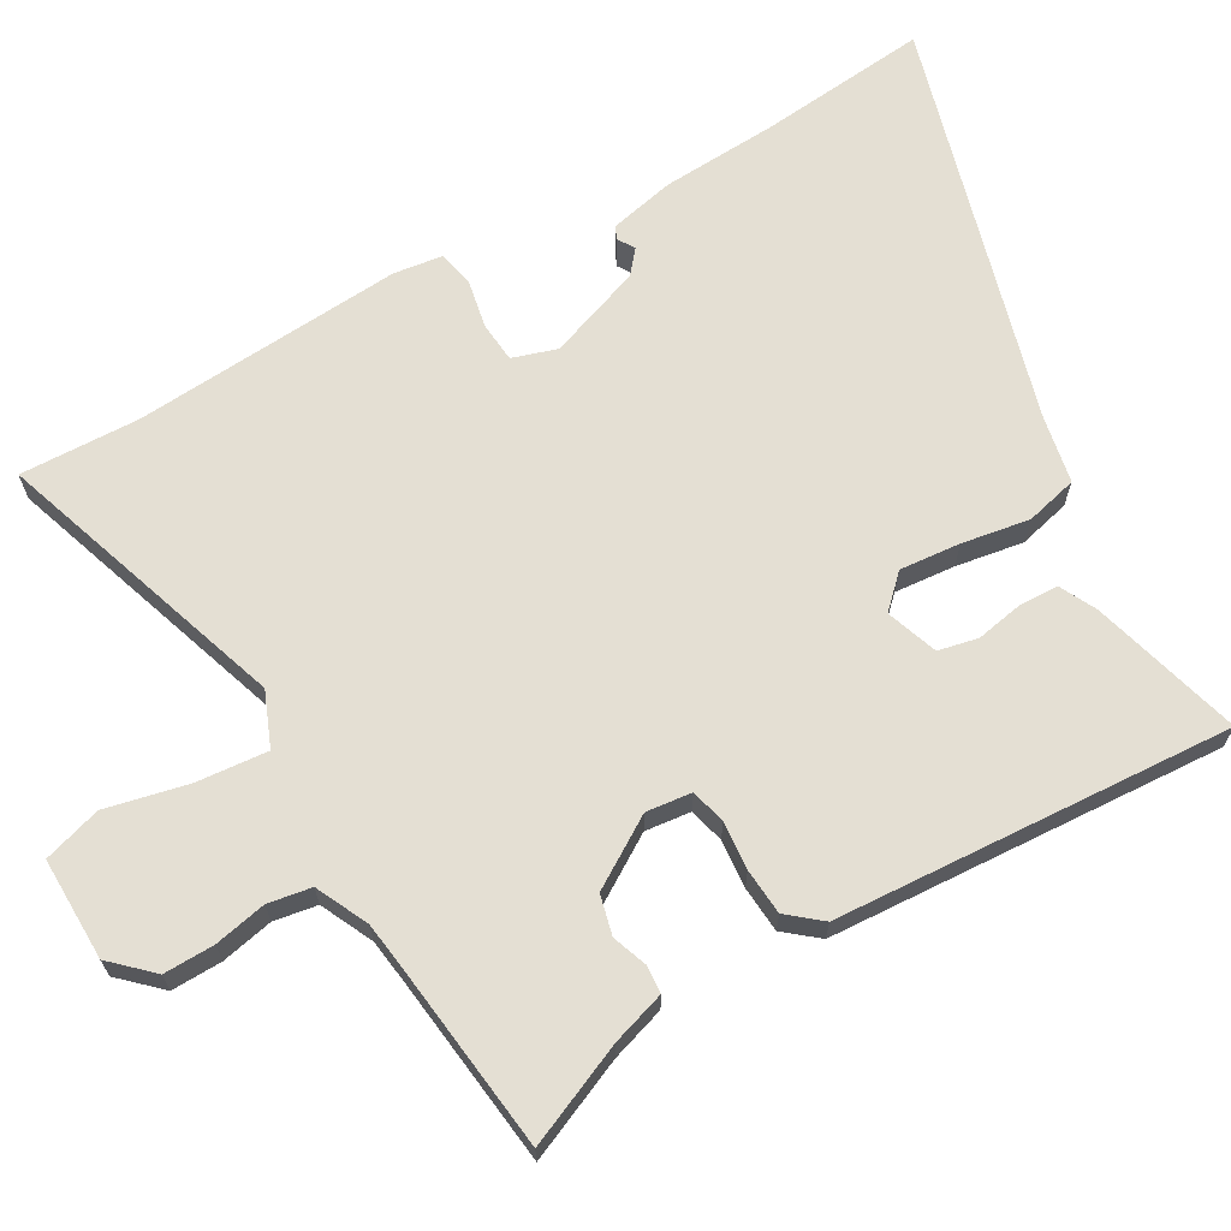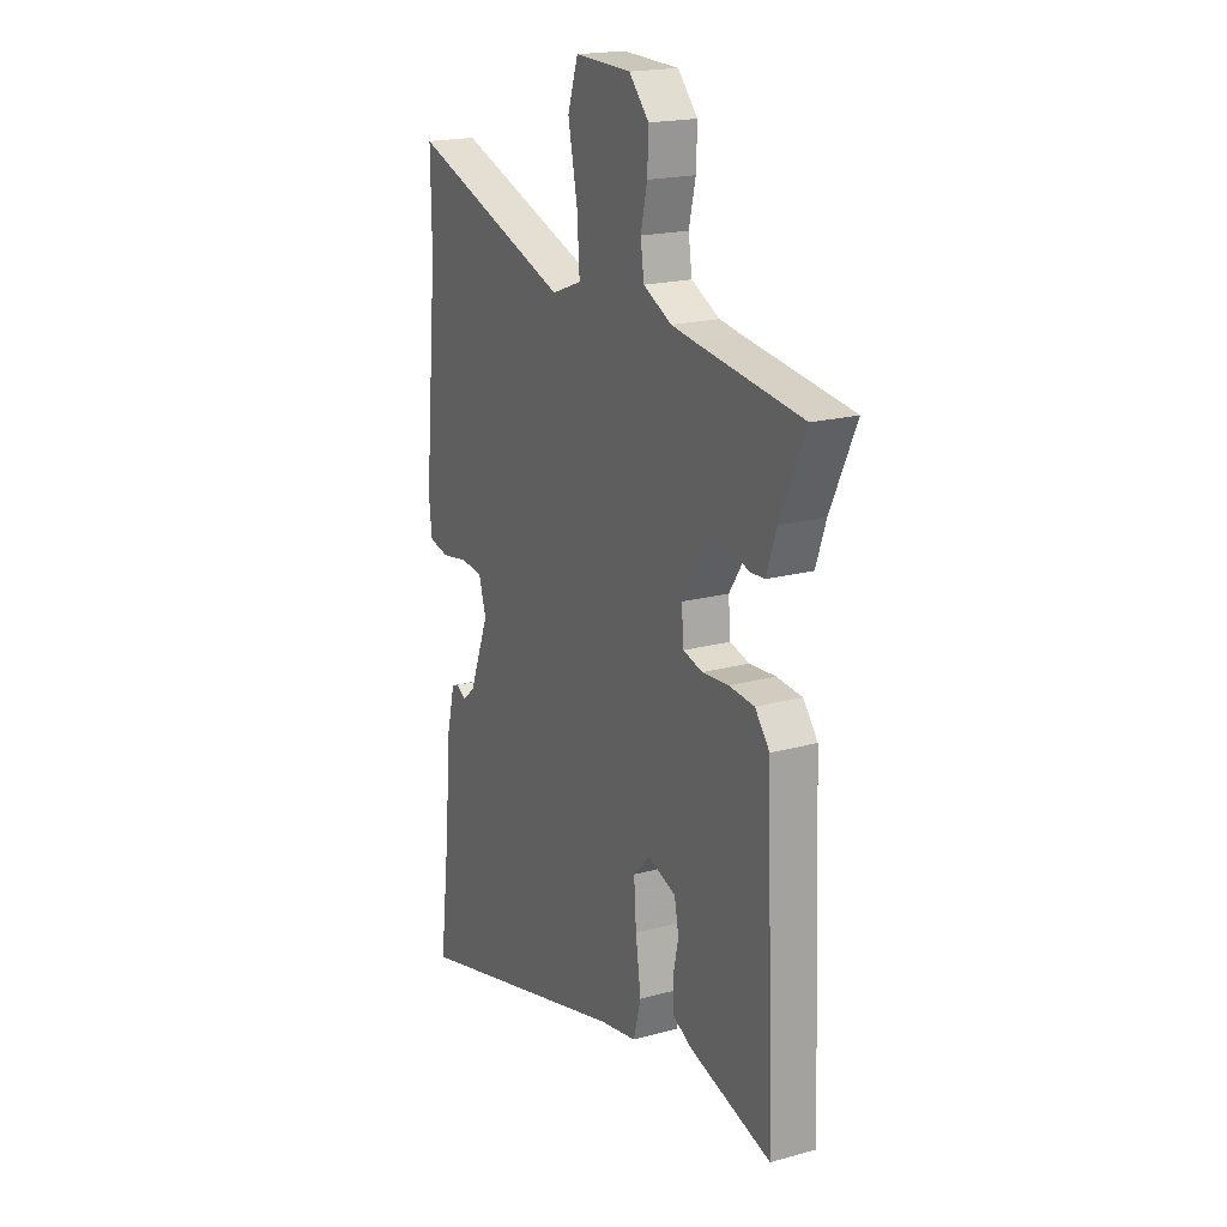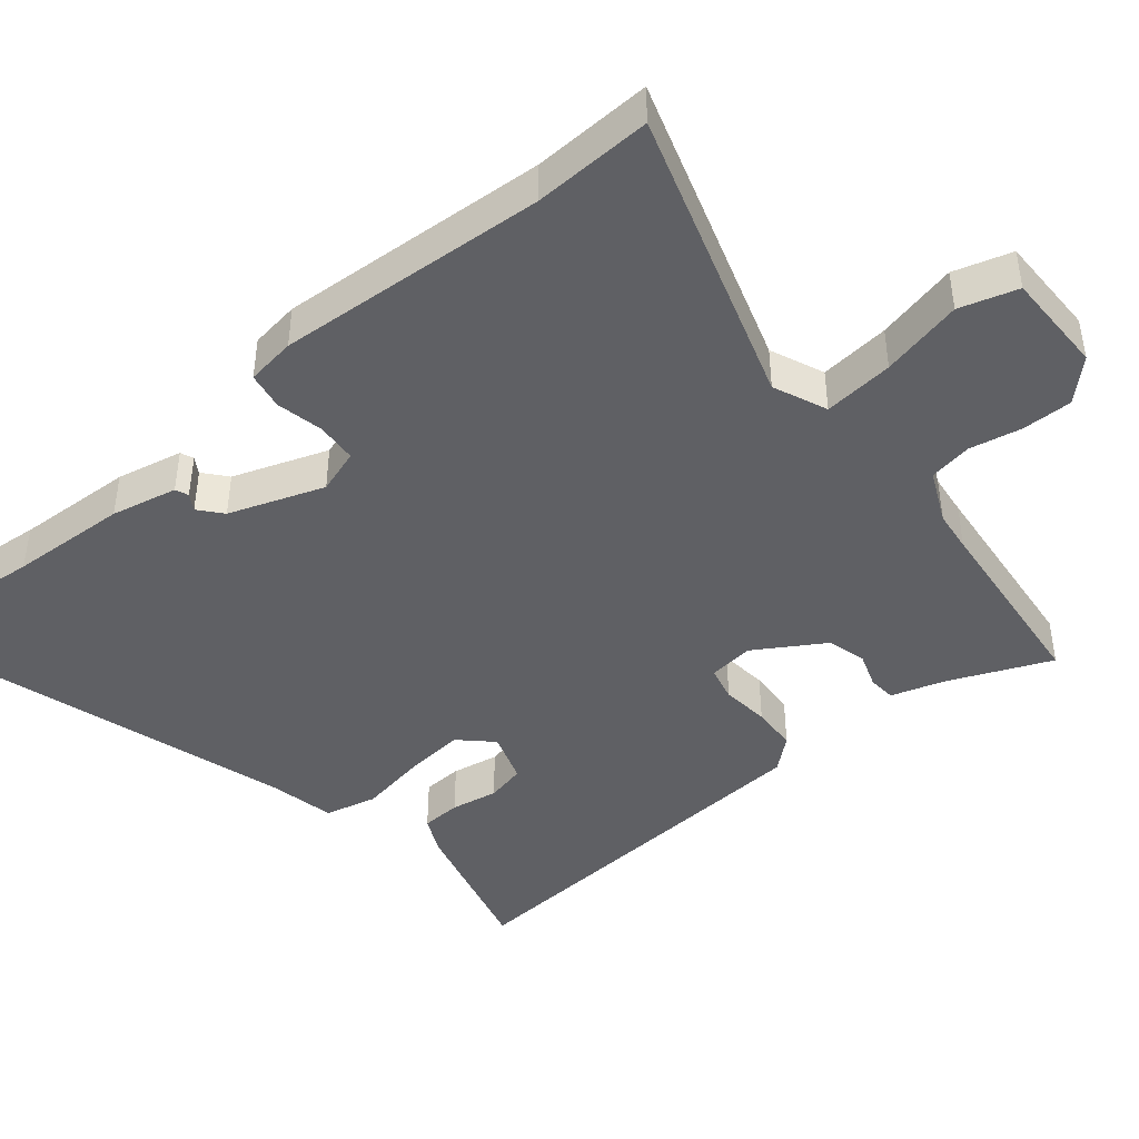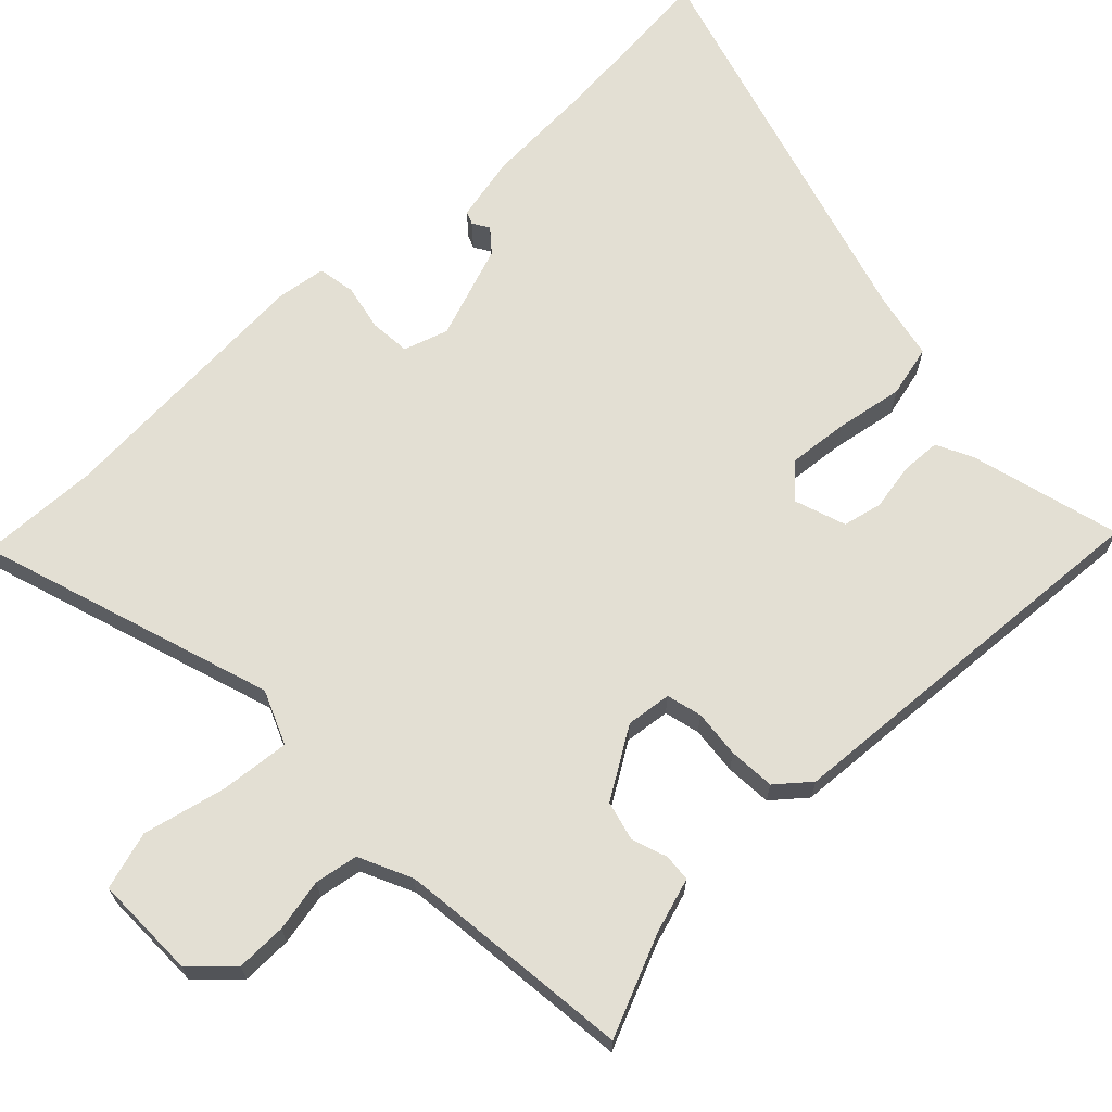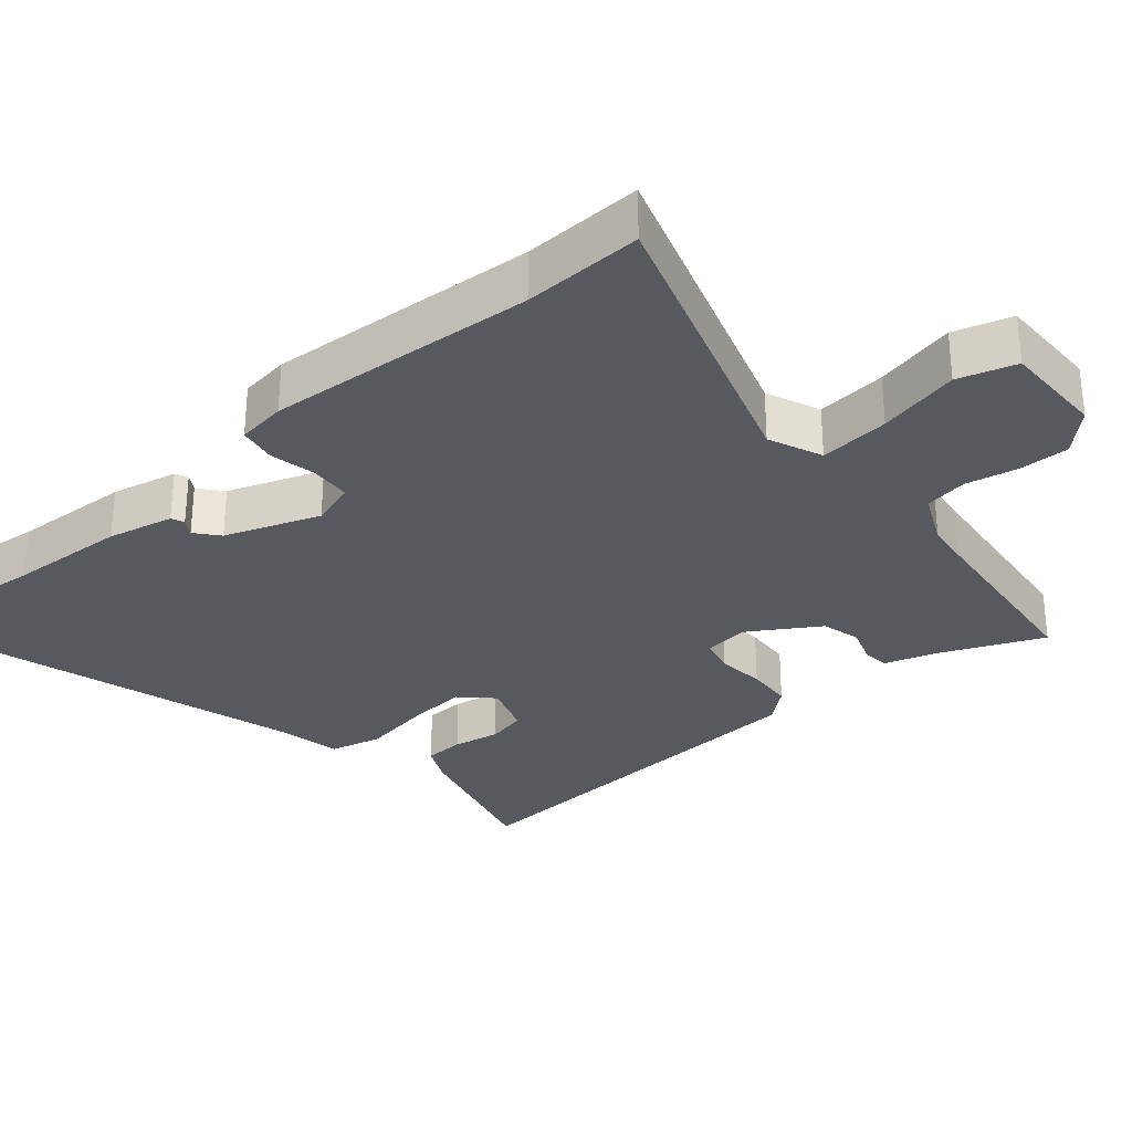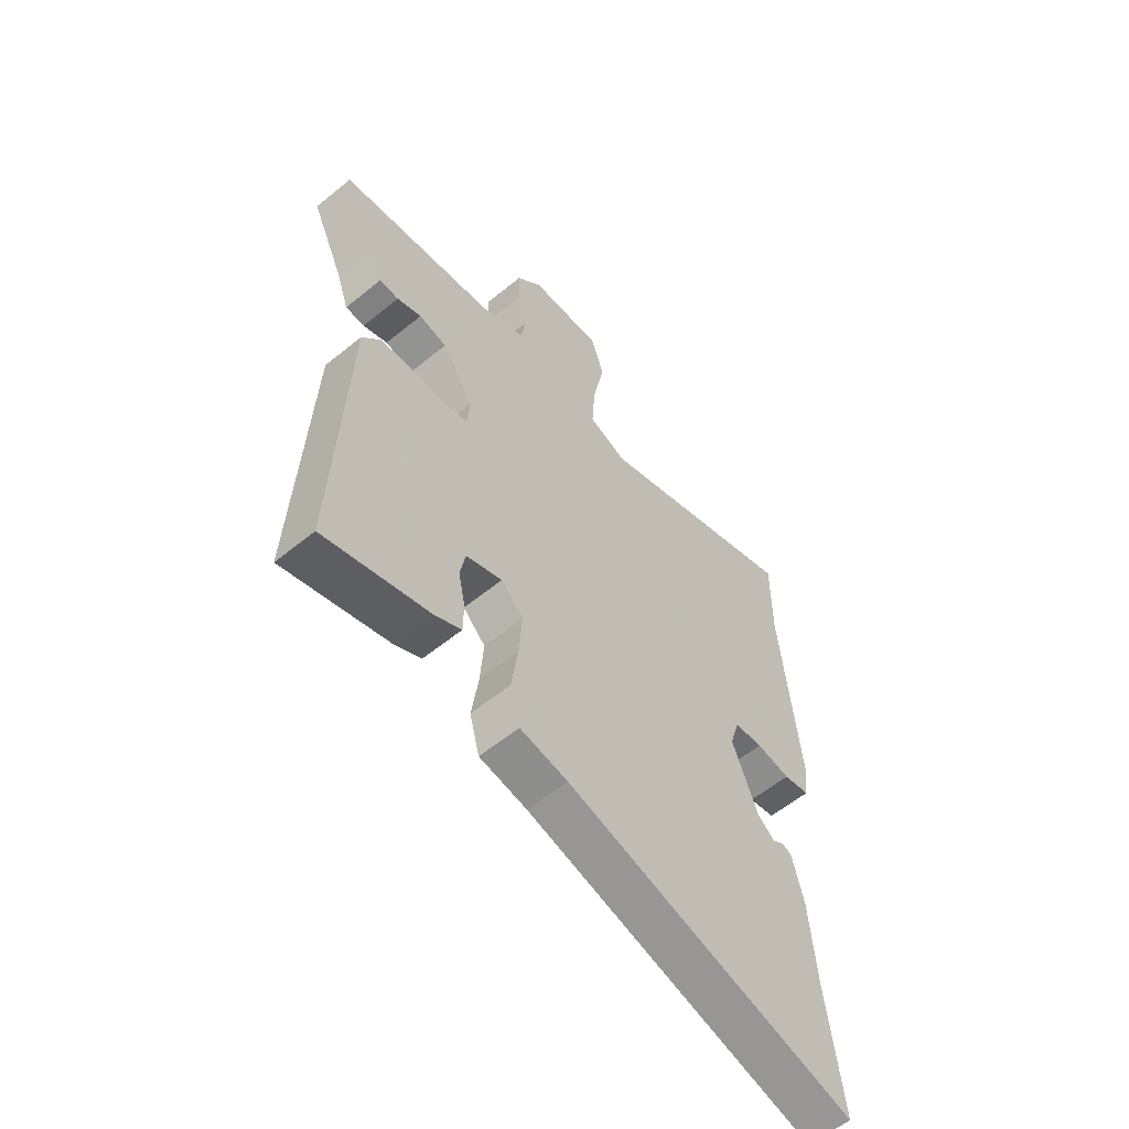
<metadata>
{"format":"obj","ext":"obj","renderer":"f3d","projection":"perspective","resolution":1024,"background":"white","views":[{"elev":66.4,"azim":61.3,"up":"+Y"},{"elev":19.2,"azim":62.7,"up":"+Z"},{"elev":-43.6,"azim":-48.6,"up":"+Y"},{"elev":66.9,"azim":47.6,"up":"+Y"},{"elev":-30.4,"azim":-48.0,"up":"+Y"},{"elev":-58.3,"azim":130.2,"up":"+Z"}]}
</metadata>
<code>
v 0.312 0.07 0.526
v 0.589 0.07 0.488
v 0.523 0.07 0.345
v 0.497 0.07 0.269
v 0.458 0.07 0.267
v 0.408 0.07 0.286
v 0.351 0.07 0.273
v 0.287 0.07 0.176
v 0.293 0.07 0.111
v 0.343 0.07 0.097
v 0.412 0.07 0.102
v 0.478 0.07 0.096
v 0.516 0.07 0.048
v 0.539 0.07 -0.519
v 0.325 0.07 -0.456
v 0.273 0.07 -0.429
v 0.272 0.07 -0.372
v 0.286 0.07 -0.305
v 0.275 0.07 -0.248
v 0.202 0.07 -0.221
v 0.157 0.07 -0.265
v 0.163 0.07 -0.352
v 0.177 0.07 -0.449
v 0.157 0.07 -0.523
v 0.061 0.07 -0.54
v -0.523 0.07 -0.695
v -0.494 0.07 -0.453
v -0.481 0.07 -0.285
v -0.458 0.07 -0.191
v -0.439 0.07 -0.184
v -0.416 0.07 -0.199
v -0.382 0.07 -0.172
v -0.33 0.07 -0.038
v -0.349 0.07 0.026
v -0.407 0.07 0.032
v -0.475 0.07 0.02
v -0.528 0.07 0.031
v -0.536 0.07 0.102
v -0.5 0.07 0.488
v -0.502 0.07 0.659
v -0.083 0.07 0.511
v -0.005 0.07 0.541
v -0.012 0.07 0.642
v -0.036 0.07 0.76
v -0.009 0.07 0.842
v 0.138 0.07 0.837
v 0.19 0.07 0.78
v 0.187 0.07 0.708
v 0.17 0.07 0.634
v 0.179 0.07 0.572
v 0.253 0.07 0.535
v 0.312 0 0.526
v 0.589 0 0.488
v 0.523 0 0.345
v 0.497 0 0.269
v 0.458 0 0.267
v 0.408 0 0.286
v 0.351 0 0.273
v 0.287 0 0.176
v 0.293 0 0.111
v 0.343 0 0.097
v 0.412 0 0.102
v 0.478 0 0.096
v 0.516 0 0.048
v 0.539 0 -0.519
v 0.325 0 -0.456
v 0.273 0 -0.429
v 0.272 0 -0.372
v 0.286 0 -0.305
v 0.275 0 -0.248
v 0.202 0 -0.221
v 0.157 0 -0.265
v 0.163 0 -0.352
v 0.177 0 -0.449
v 0.157 0 -0.523
v 0.061 0 -0.54
v -0.523 0 -0.695
v -0.494 0 -0.453
v -0.481 0 -0.285
v -0.458 0 -0.191
v -0.439 0 -0.184
v -0.416 0 -0.199
v -0.382 0 -0.172
v -0.33 0 -0.038
v -0.349 0 0.026
v -0.407 0 0.032
v -0.475 0 0.02
v -0.528 0 0.031
v -0.536 0 0.102
v -0.5 0 0.488
v -0.502 0 0.659
v -0.083 0 0.511
v -0.005 0 0.541
v -0.012 0 0.642
v -0.036 0 0.76
v -0.009 0 0.842
v 0.138 0 0.837
v 0.19 0 0.78
v 0.187 0 0.708
v 0.17 0 0.634
v 0.179 0 0.572
v 0.253 0 0.535
f 46 47 48 49
f 46 49 50
f 43 44 45 46
f 42 43 46 50
f 41 42 50 51
f 39 40 41
f 38 39 41
f 35 36 37 38
f 34 35 38 41
f 33 34 41 51
f 28 29 30 31
f 27 28 31 32
f 25 26 27 32
f 22 23 24 25
f 21 22 25 32
f 20 21 32 33
f 15 16 17 18
f 15 18 19
f 14 15 19
f 13 14 19
f 10 11 12 13
f 9 10 13 19
f 8 9 19 20
f 3 4 5 6
f 1 2 3 6
f 1 6 7
f 51 1 7 8
f 8 20 33 51
f 100 99 98 97
f 101 100 97
f 97 96 95 94
f 101 97 94 93
f 102 101 93 92
f 92 91 90
f 92 90 89
f 89 88 87 86
f 92 89 86 85
f 102 92 85 84
f 82 81 80 79
f 83 82 79 78
f 83 78 77 76
f 76 75 74 73
f 83 76 73 72
f 84 83 72 71
f 69 68 67 66
f 70 69 66
f 70 66 65
f 70 65 64
f 64 63 62 61
f 70 64 61 60
f 71 70 60 59
f 57 56 55 54
f 57 54 53 52
f 58 57 52
f 59 58 52 102
f 102 84 71 59
f 1 52 53 2
f 2 53 54 3
f 3 54 55 4
f 4 55 56 5
f 5 56 57 6
f 6 57 58 7
f 7 58 59 8
f 8 59 60 9
f 9 60 61 10
f 10 61 62 11
f 11 62 63 12
f 12 63 64 13
f 13 64 65 14
f 14 65 66 15
f 15 66 67 16
f 16 67 68 17
f 17 68 69 18
f 18 69 70 19
f 19 70 71 20
f 20 71 72 21
f 21 72 73 22
f 22 73 74 23
f 23 74 75 24
f 24 75 76 25
f 25 76 77 26
f 26 77 78 27
f 27 78 79 28
f 28 79 80 29
f 29 80 81 30
f 30 81 82 31
f 31 82 83 32
f 32 83 84 33
f 33 84 85 34
f 34 85 86 35
f 35 86 87 36
f 36 87 88 37
f 37 88 89 38
f 38 89 90 39
f 39 90 91 40
f 40 91 92 41
f 41 92 93 42
f 42 93 94 43
f 43 94 95 44
f 44 95 96 45
f 45 96 97 46
f 46 97 98 47
f 47 98 99 48
f 48 99 100 49
f 49 100 101 50
f 50 101 102 51
f 51 102 52 1

</code>
